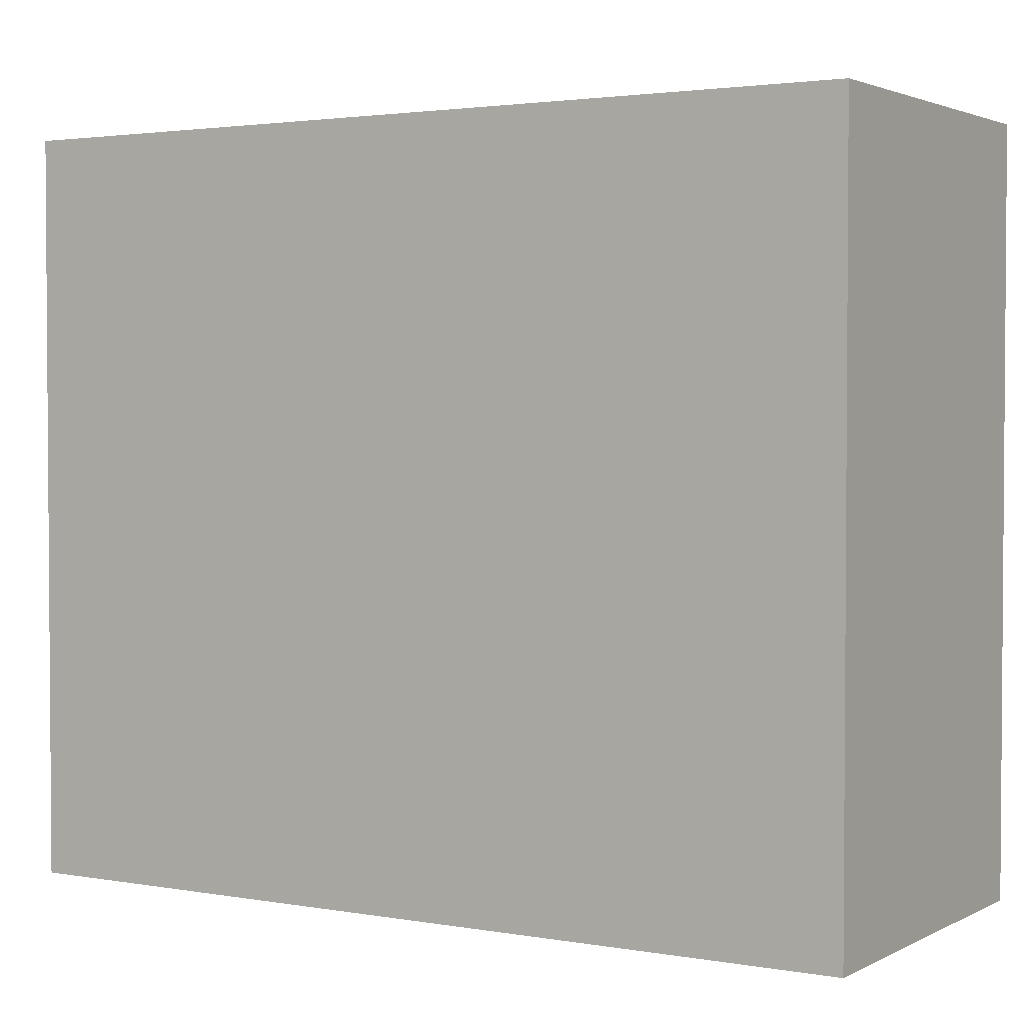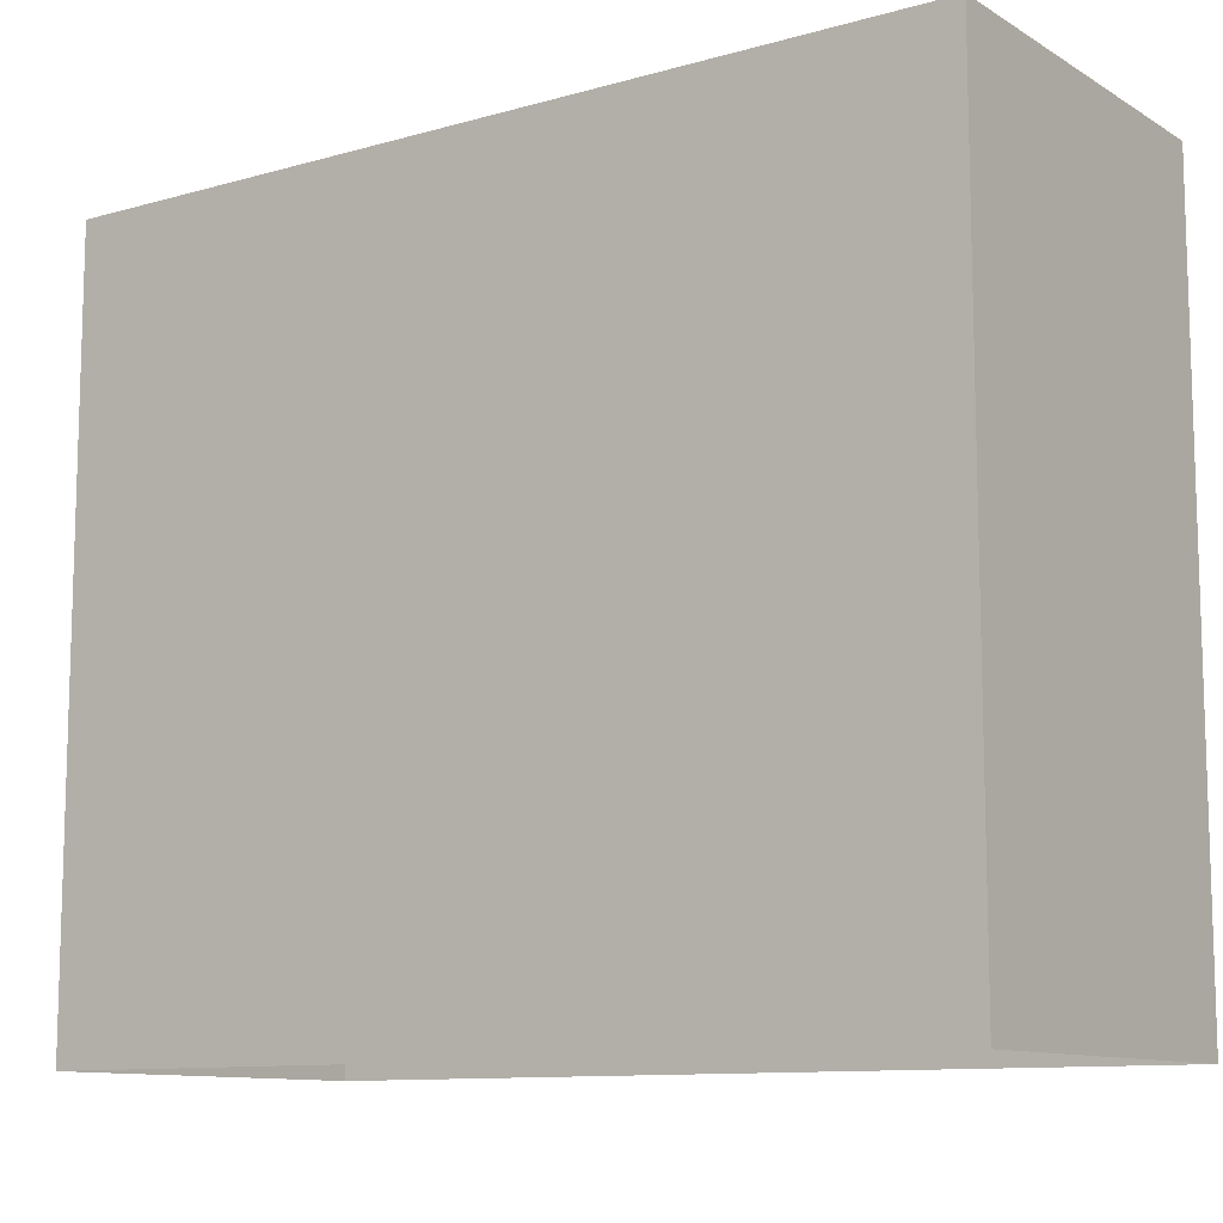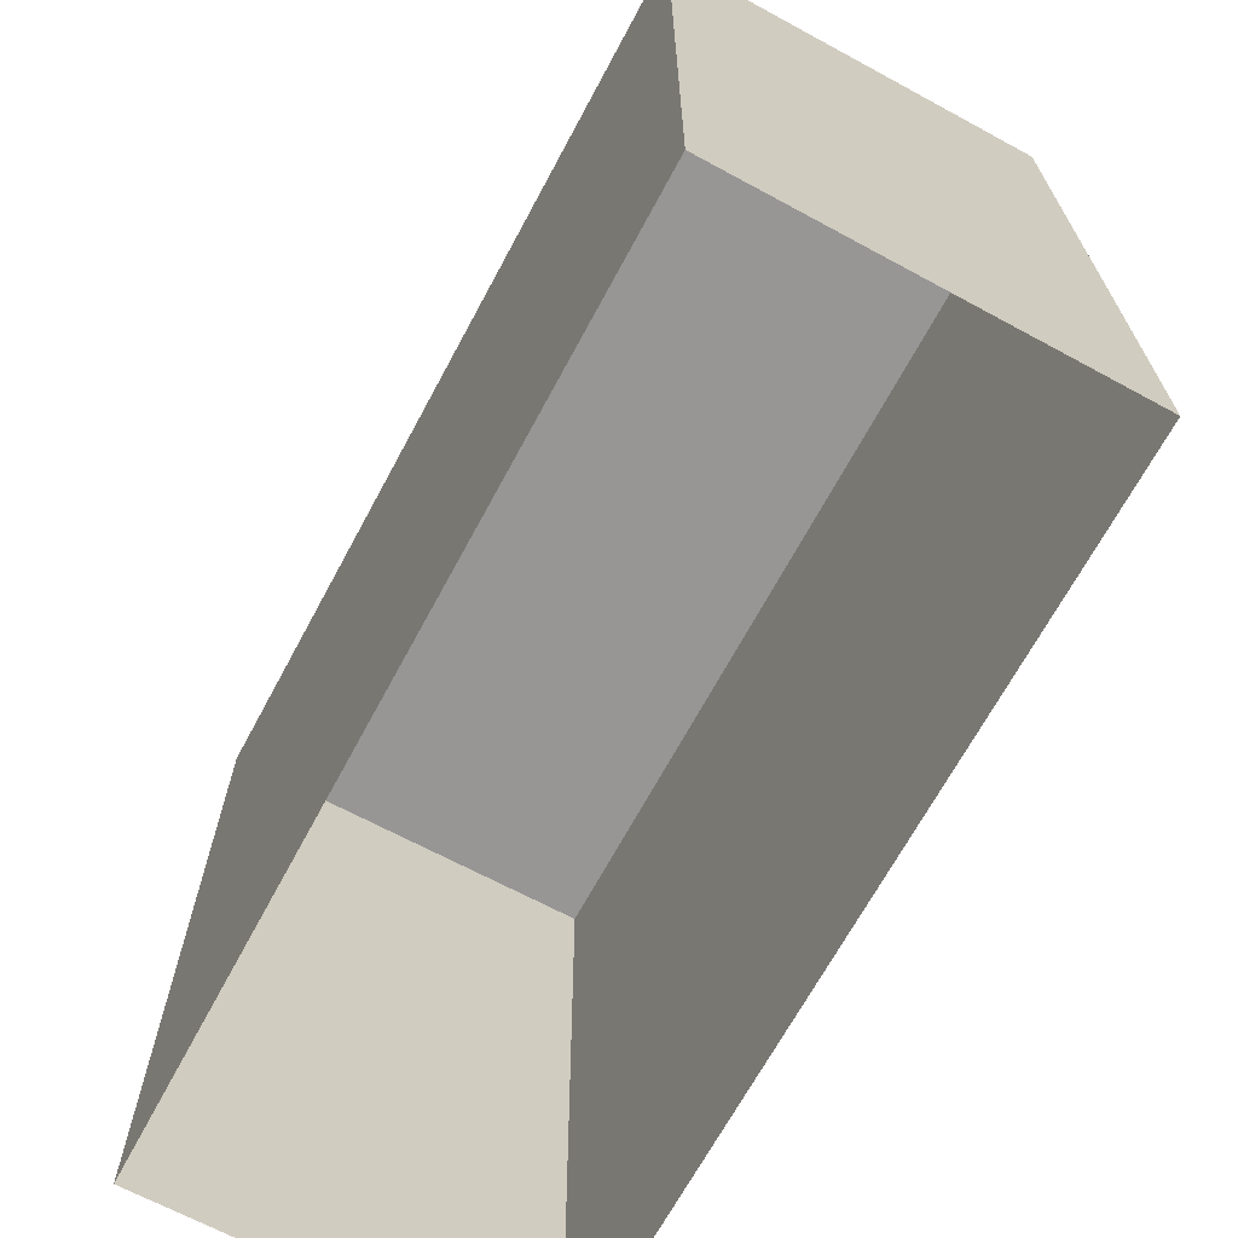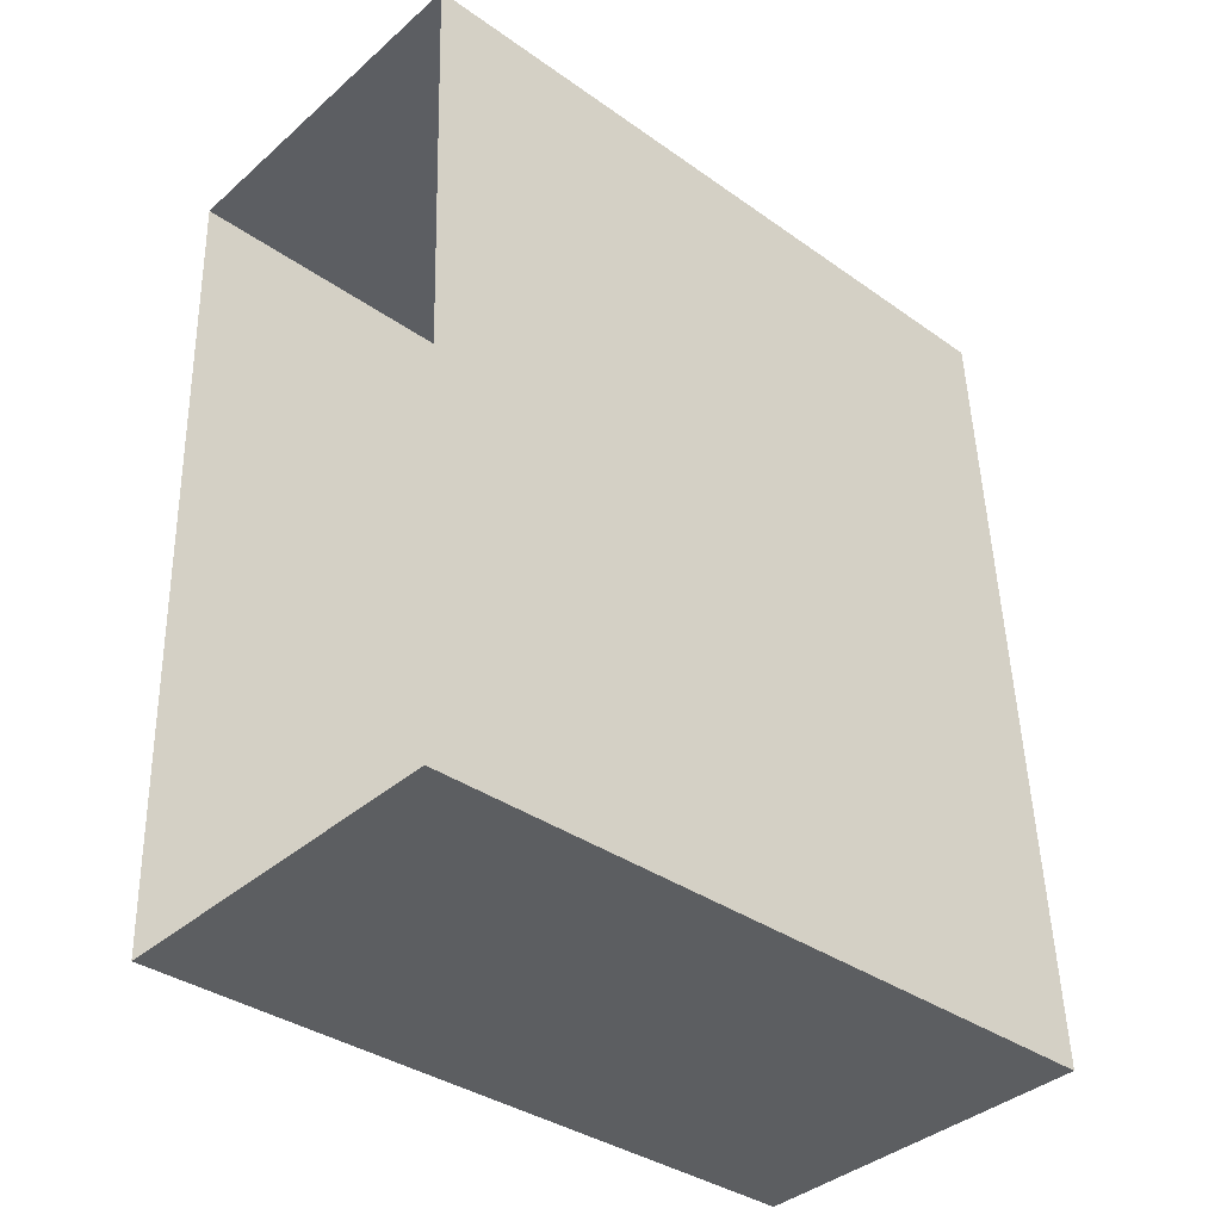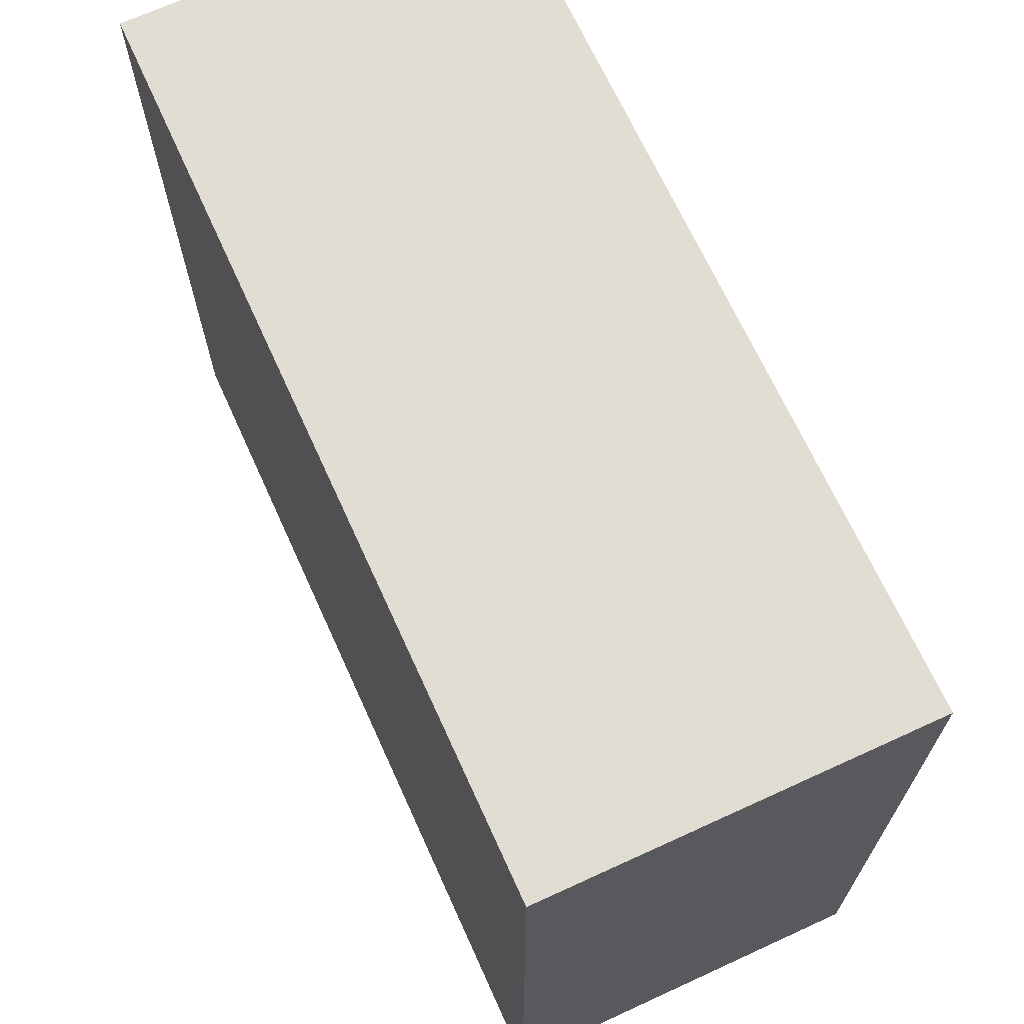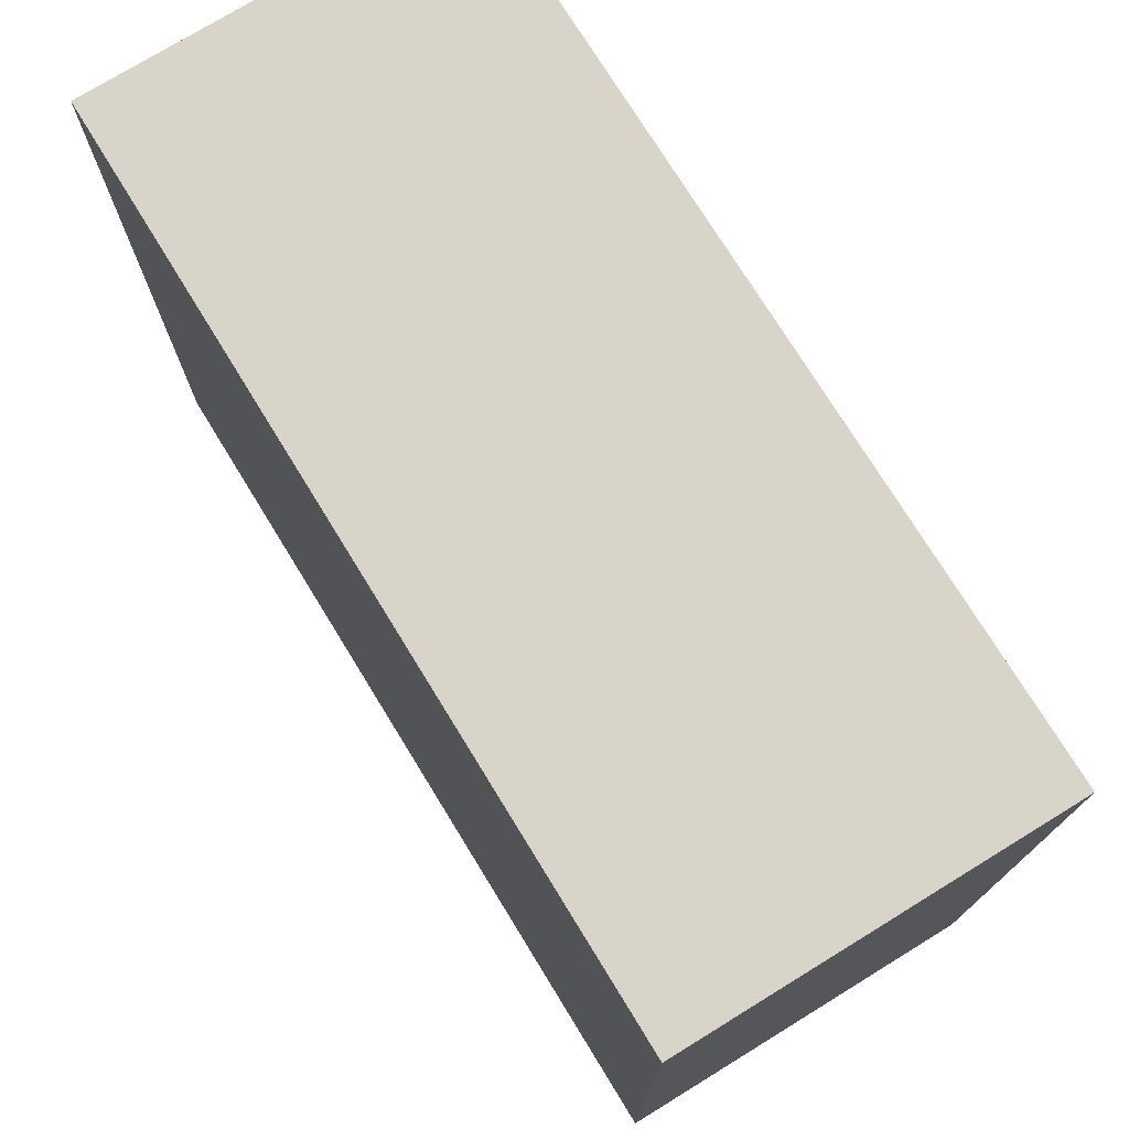
<metadata>
{"format":"obj","ext":"obj","renderer":"f3d","projection":"perspective","resolution":1024,"background":"white","views":[{"elev":2.4,"azim":-60.7,"up":"+Z"},{"elev":-10.7,"azim":122.9,"up":"+Z"},{"elev":-67.9,"azim":-30.6,"up":"+Z"},{"elev":-36.0,"azim":-132.8,"up":"+Y"},{"elev":68.2,"azim":-26.7,"up":"+Z"},{"elev":74.8,"azim":-33.8,"up":"+Z"}]}
</metadata>
<code>
v -3.723e+05 -1.036e+05 31.62
v -3.723e+05 -1.036e+05 31.62
v -3.723e+05 -1.036e+05 31.62
v -3.723e+05 -1.036e+05 31.62
v -3.723e+05 -1.036e+05 42.42
v -3.723e+05 -1.036e+05 42.42
v -3.723e+05 -1.036e+05 42.42
v -3.723e+05 -1.036e+05 42.42
f 1 2 3
f 1 4 2
f 5 6 7
f 5 8 6
f 6 4 1
f 6 8 4
f 7 1 3
f 7 6 1
f 7 3 2
f 5 7 2
f 5 2 4
f 8 5 4

</code>
